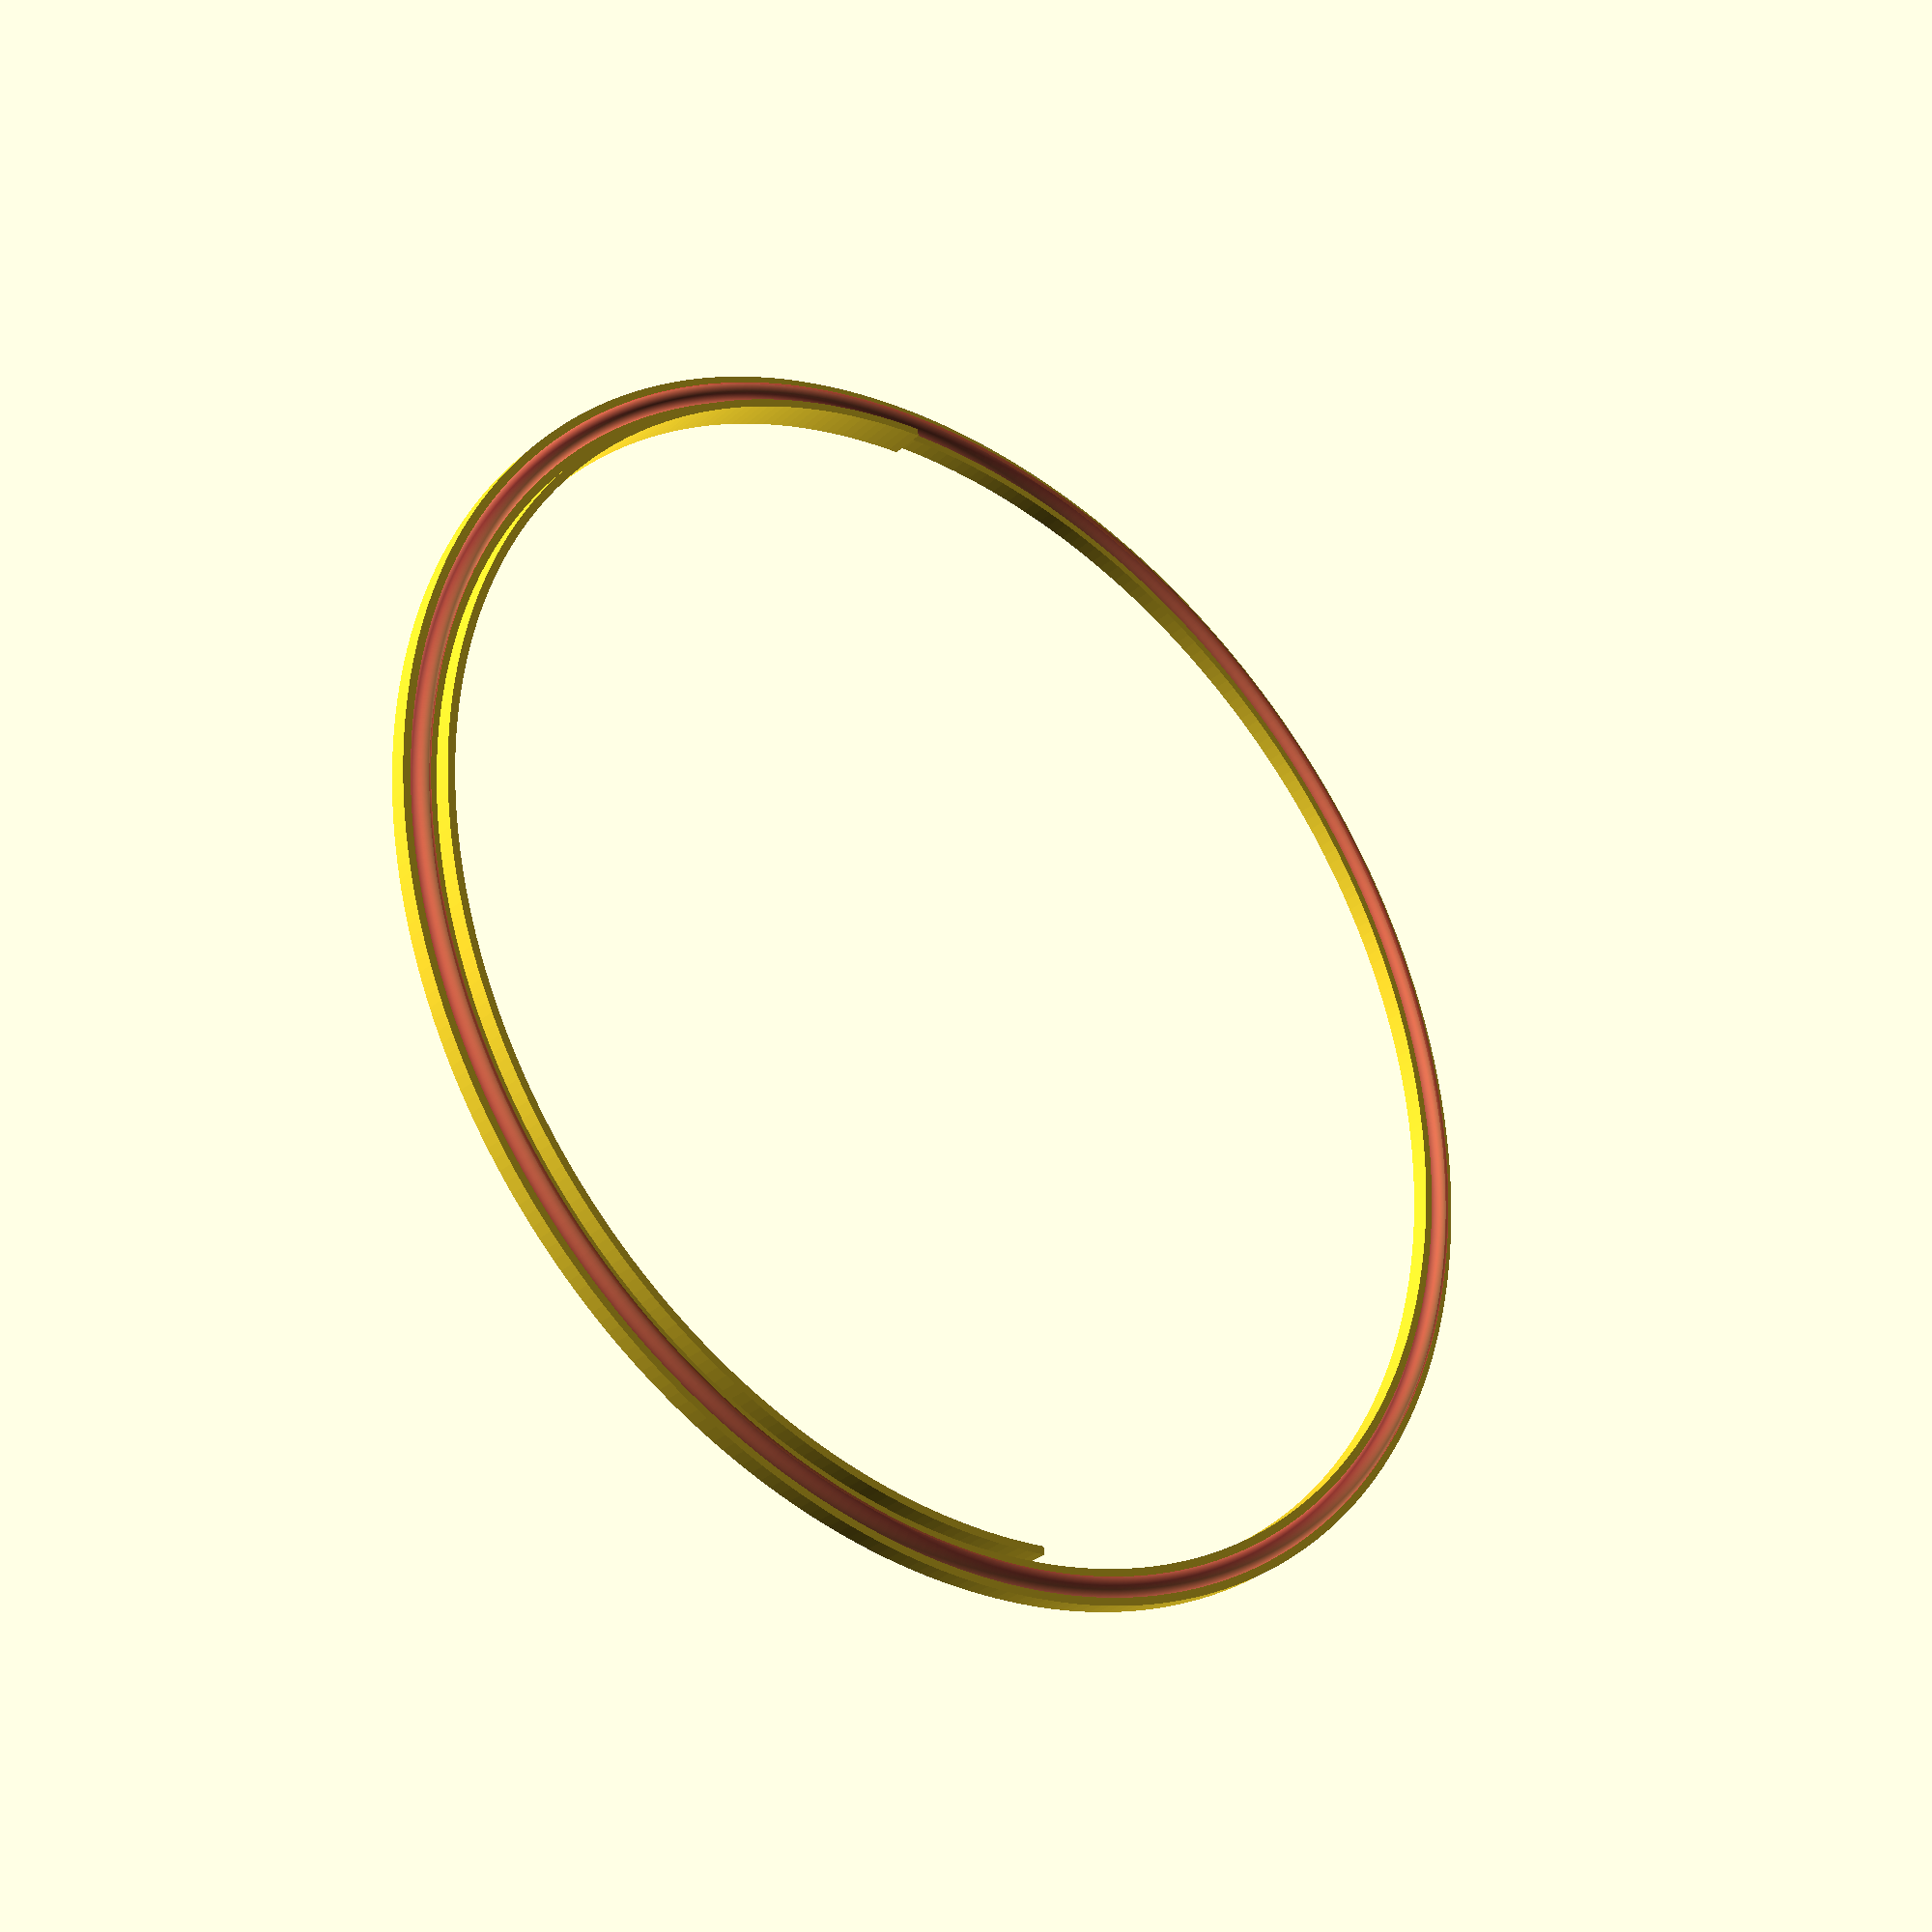
<openscad>
/*
This script gernerates a cast for making silicone timing belts.
Set the veriables below to the length of your belt and the width
*/

$fs=0.1;
belt_length=500; // in mm
belt_thickness=5; // Distance from outside surface to inside, it's diameter in mm.
belt_width=5;



interface_surface=2; //Amount of flat area behind the belt.
difference(){
rotate([180,0,0]) rotate_extrude($fn=360) translate([(belt_length/3.1457)-(belt_thickness/2)-interface_surface,0,0]) square([belt_width+(interface_surface*2),belt_thickness/2+2]);
 
#rotate_extrude(,$fn=360) translate([belt_length/3.1457,0,0]) circle(belt_width/2);
}

//The tab that aligns the two parts.

difference(){
rotate_extrude($fn=360) translate([((belt_length/3.1457)-(belt_thickness/2)-interface_surface*2+0.01),-(belt_thickness/2+2),0]) square([interface_surface,belt_thickness+4]);

translate ([-0.1,-belt_length/3,-interface_surface-belt_thickness]) cube(belt_length);

}







</openscad>
<views>
elev=211.9 azim=172.7 roll=219.1 proj=p view=wireframe
</views>
